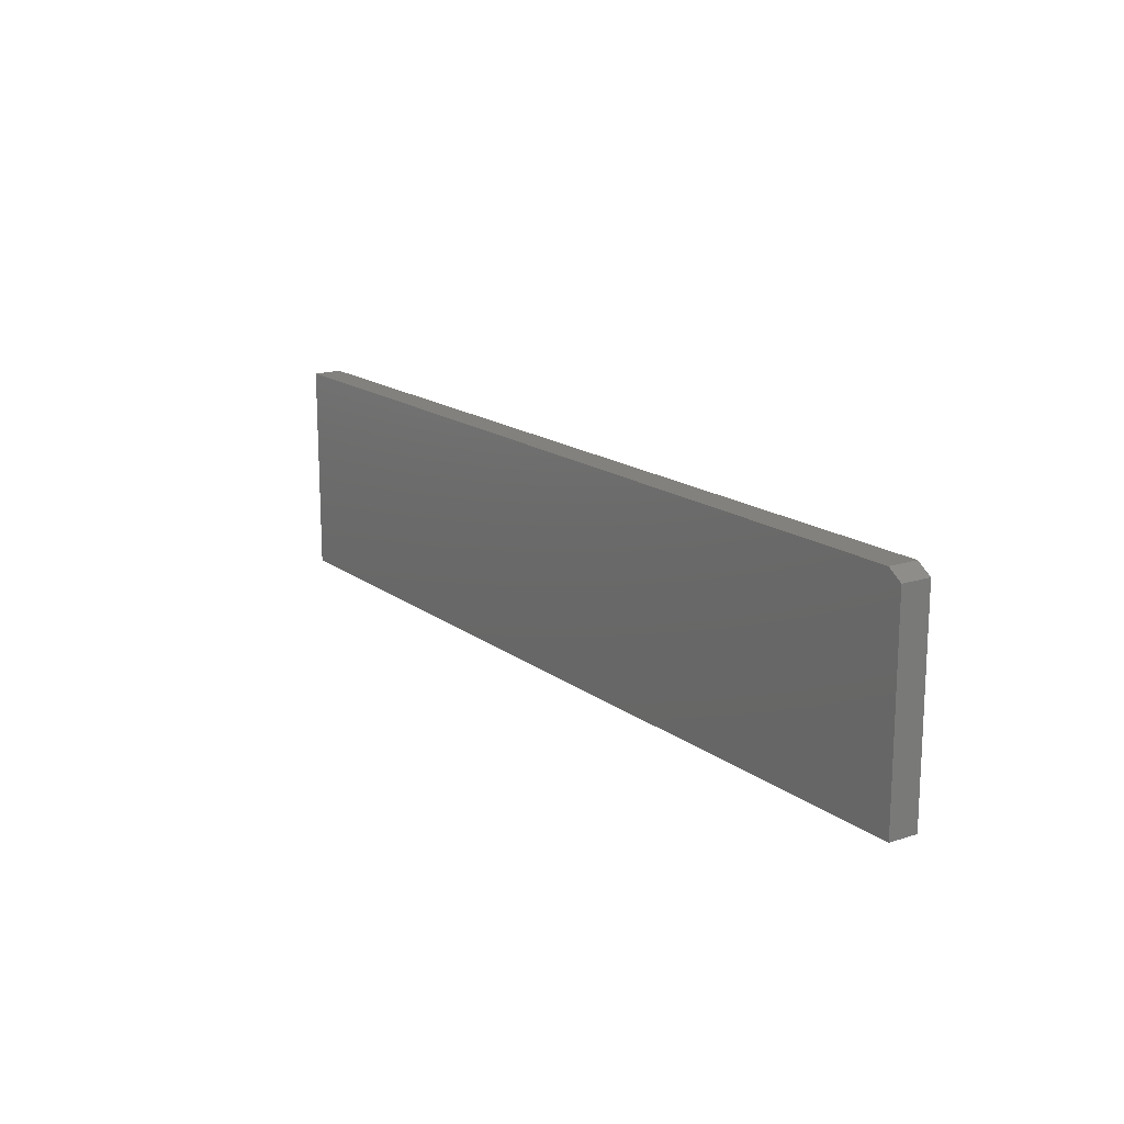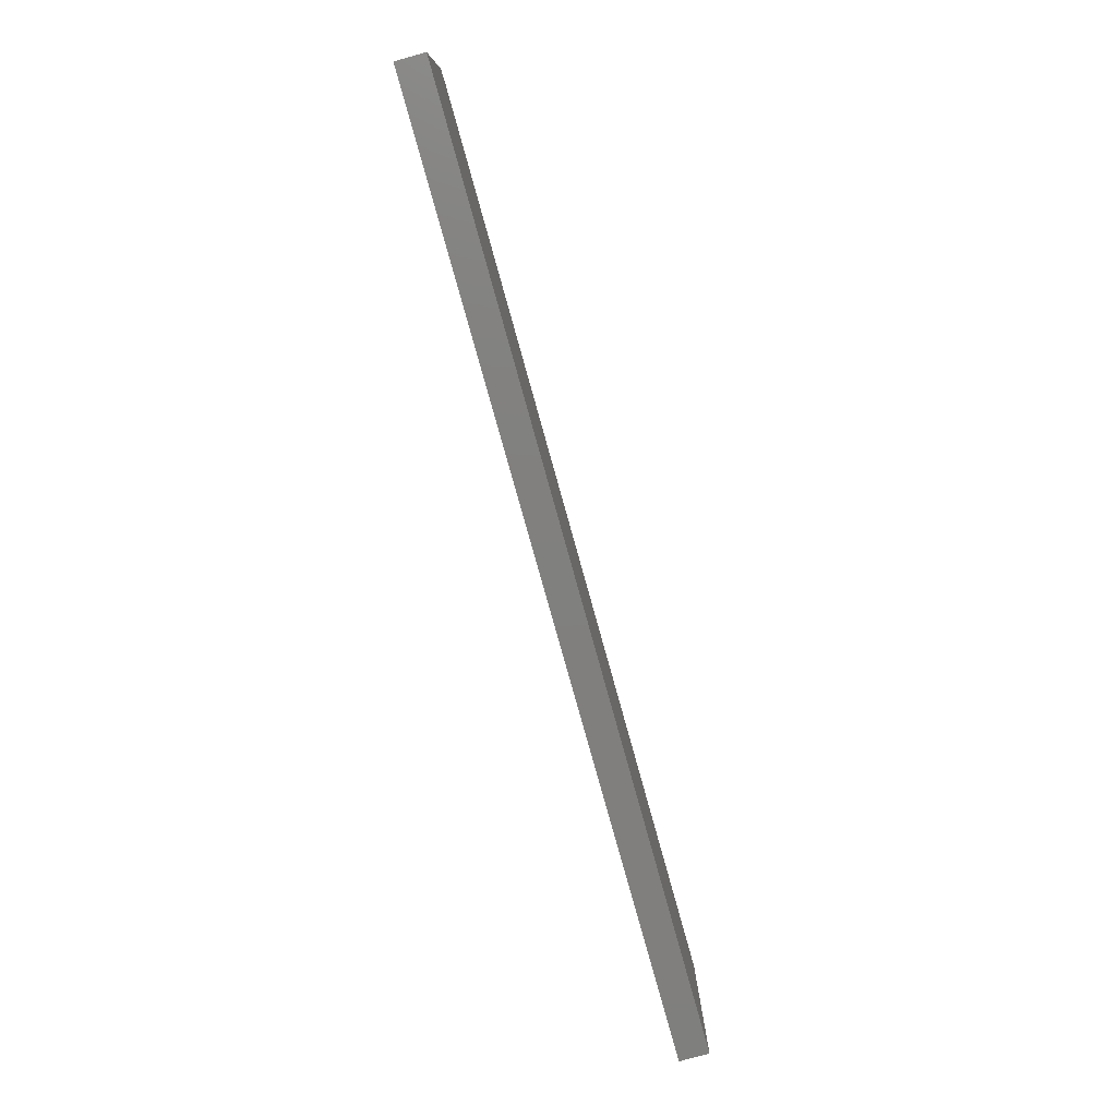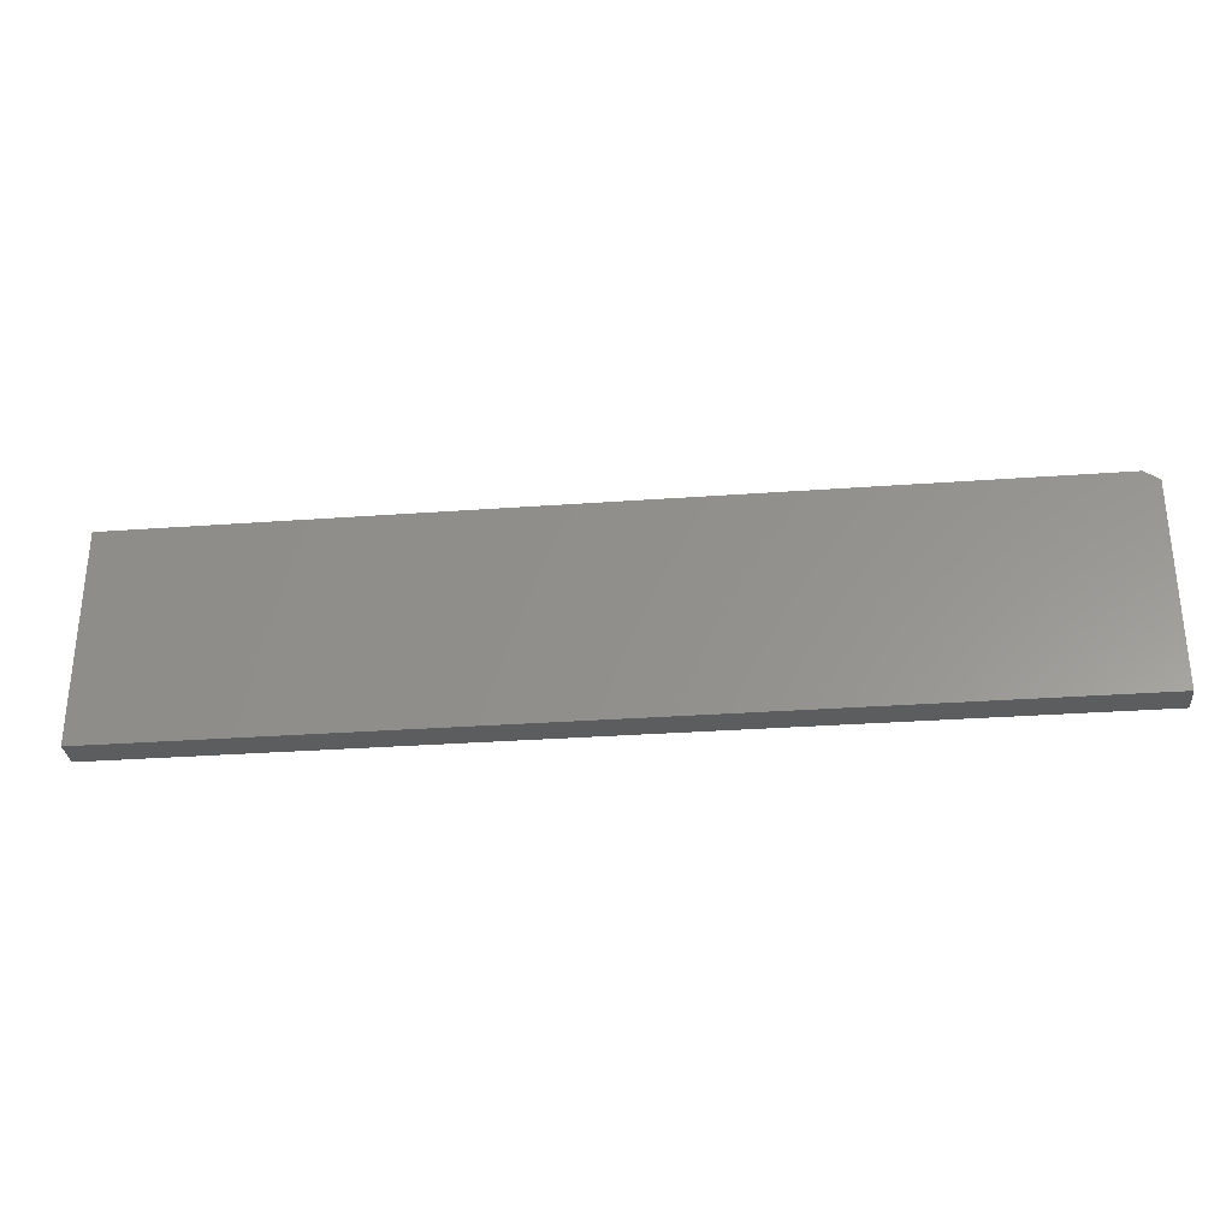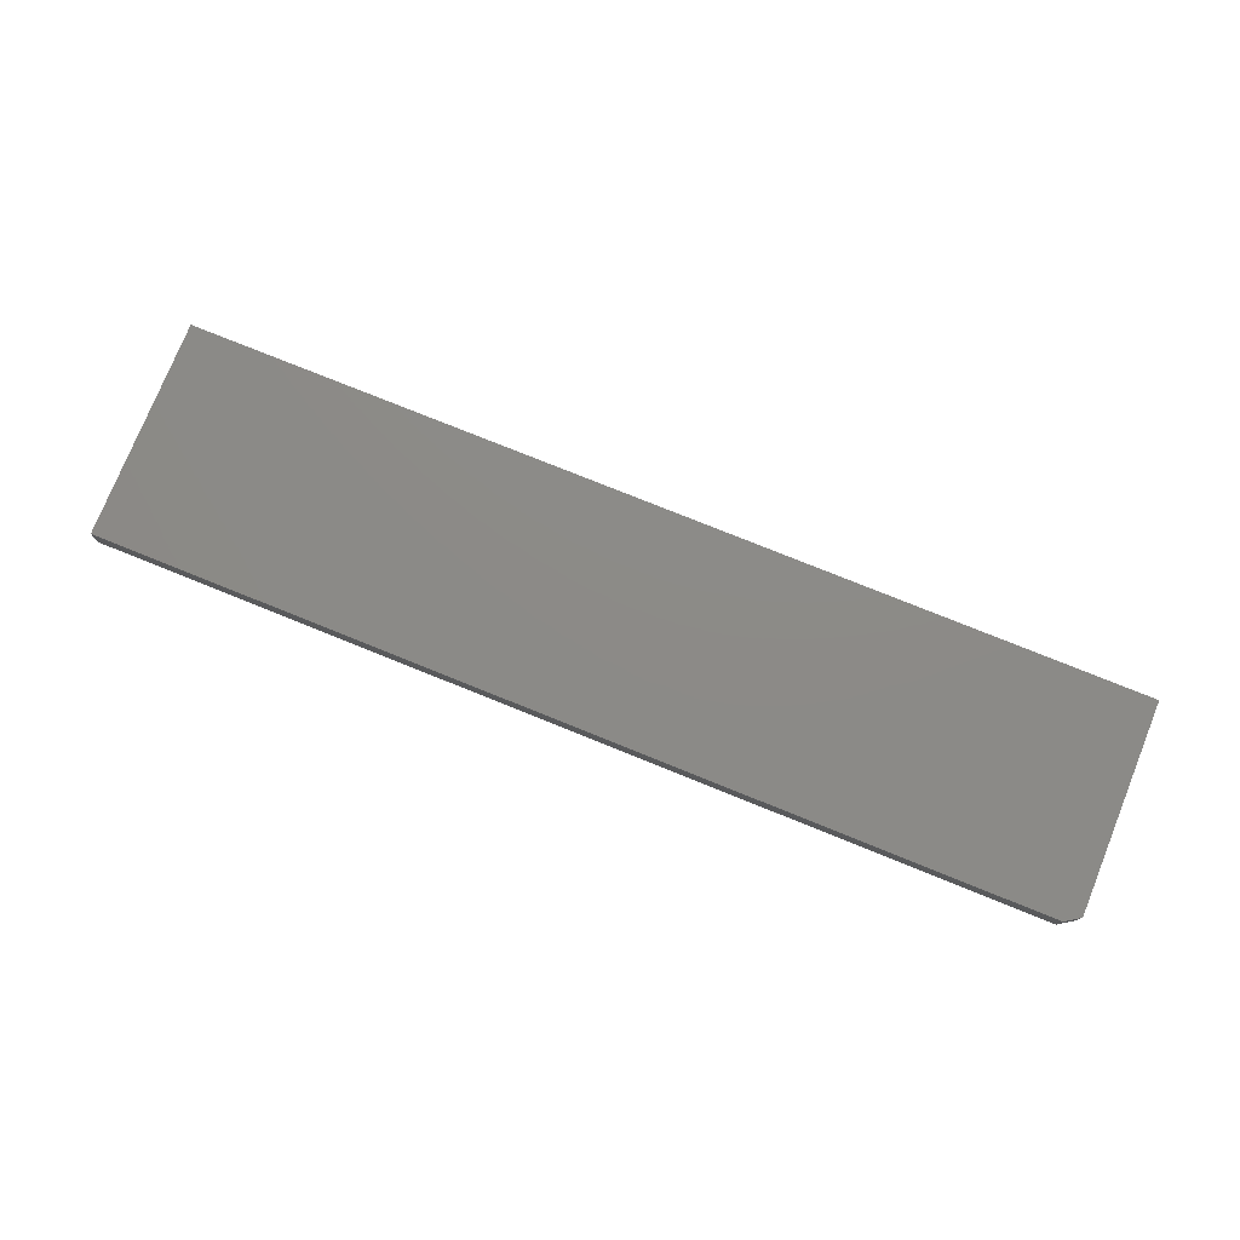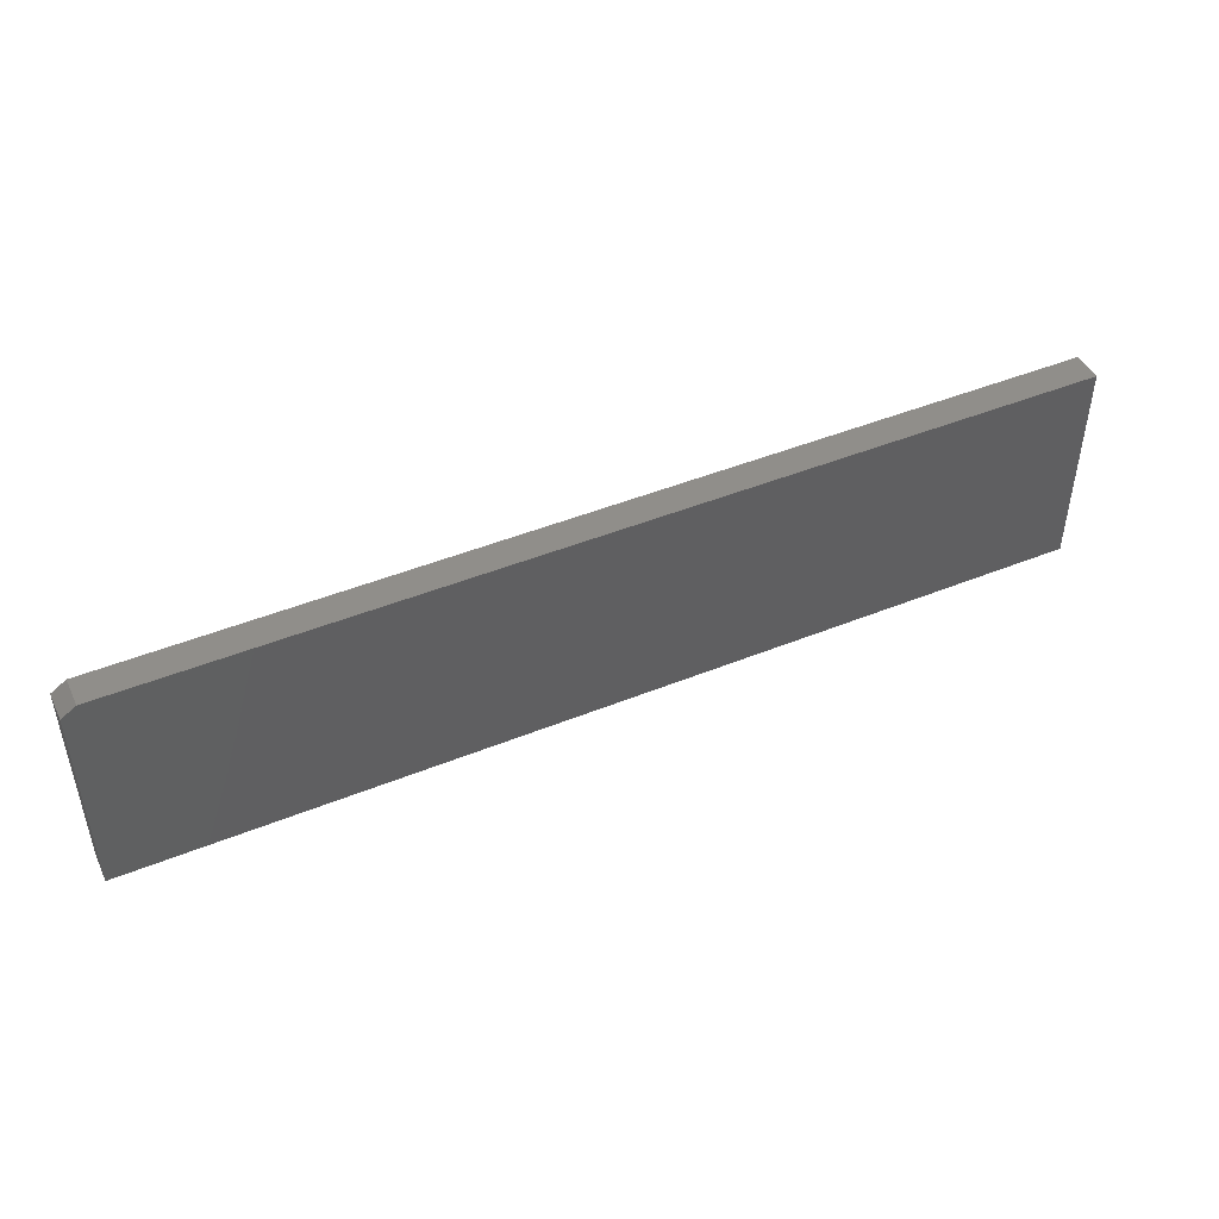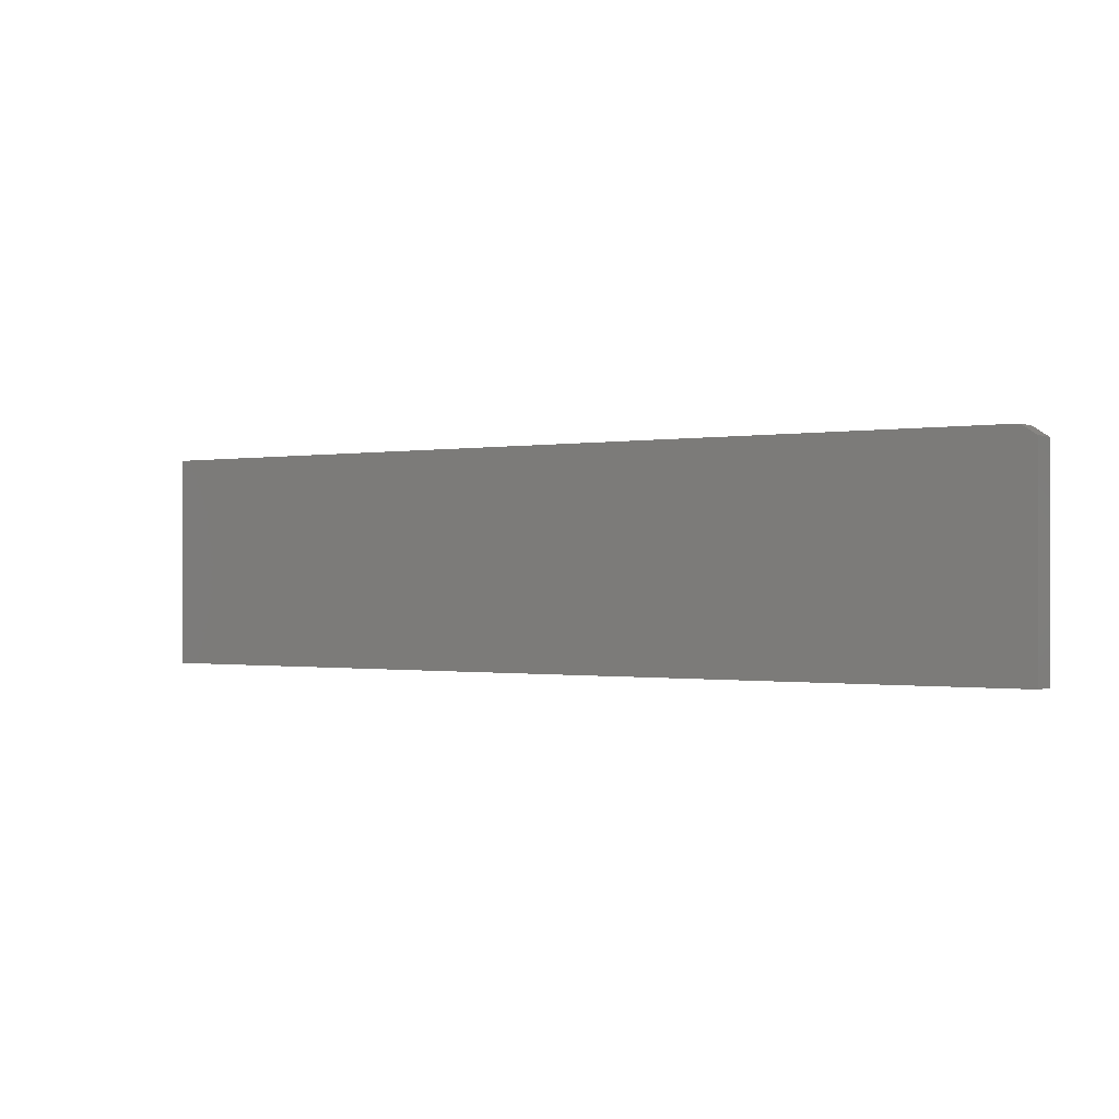
<metadata>
{"format":"stl","ext":"stl","renderer":"f3d","projection":"perspective","resolution":1024,"background":"white","views":[{"elev":16.0,"azim":56.3,"up":"+Z"},{"elev":-79.9,"azim":105.6,"up":"+Z"},{"elev":-30.6,"azim":6.0,"up":"+Z"},{"elev":76.9,"azim":22.0,"up":"+Y"},{"elev":46.3,"azim":155.2,"up":"+Z"},{"elev":-0.6,"azim":33.0,"up":"+Z"}]}
</metadata>
<code>
# stl→obj: 10 verts, 16 faces
v 0.75 -0.02344 -0.1719
v 0.75 0.0236 -0.1719
v 0.75 -0.02344 0.1562
v 0.75 0.0236 0.1562
v -0.75 -0.02344 0.1719
v -0.75 -0.02344 -0.1719
v 0.7266 -0.02344 0.1719
v -0.75 0.0236 0.1719
v 0.7266 0.0236 0.1719
v -0.75 0.0236 -0.1719
f 1 2 3
f 3 2 4
f 5 6 7
f 7 6 1
f 7 1 3
f 8 5 9
f 9 5 7
f 10 8 2
f 2 8 9
f 2 9 4
f 3 4 7
f 7 4 9
f 6 5 10
f 10 5 8
f 6 10 1
f 1 10 2

</code>
